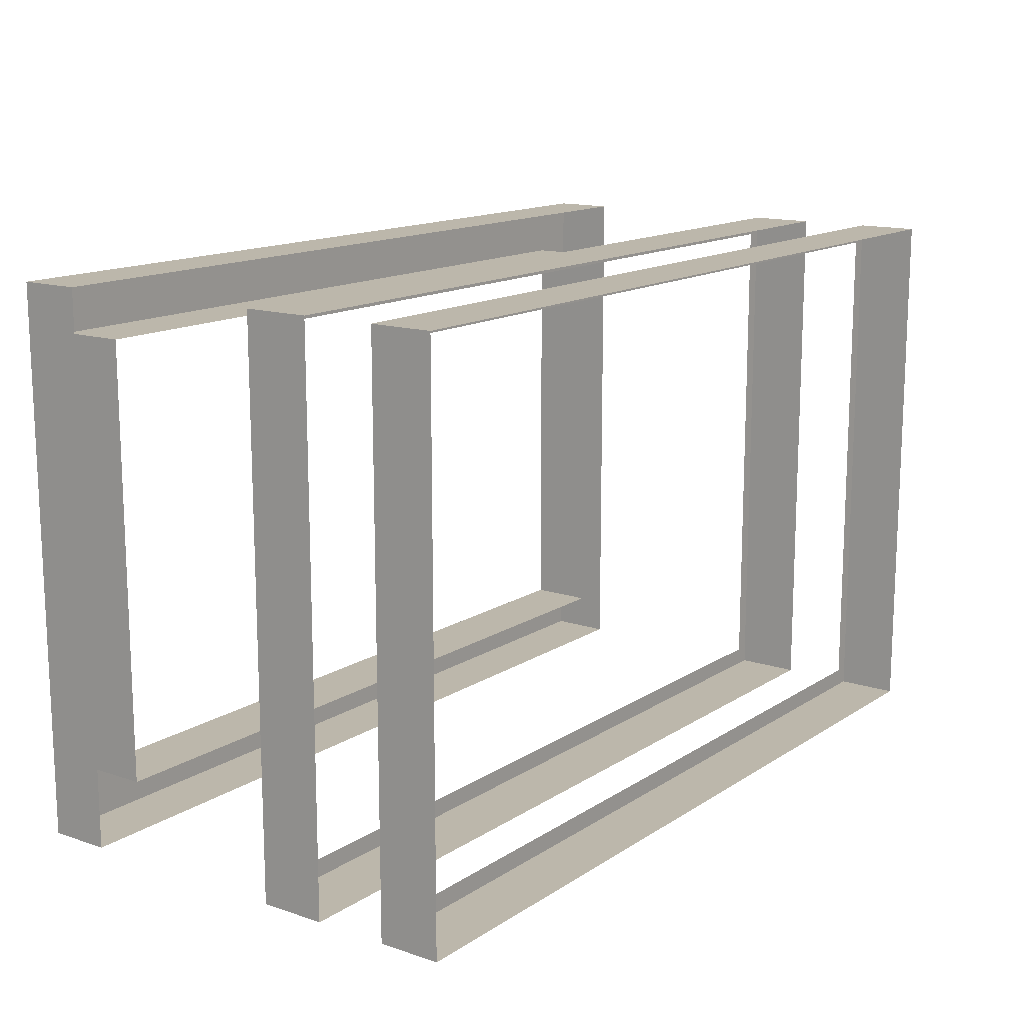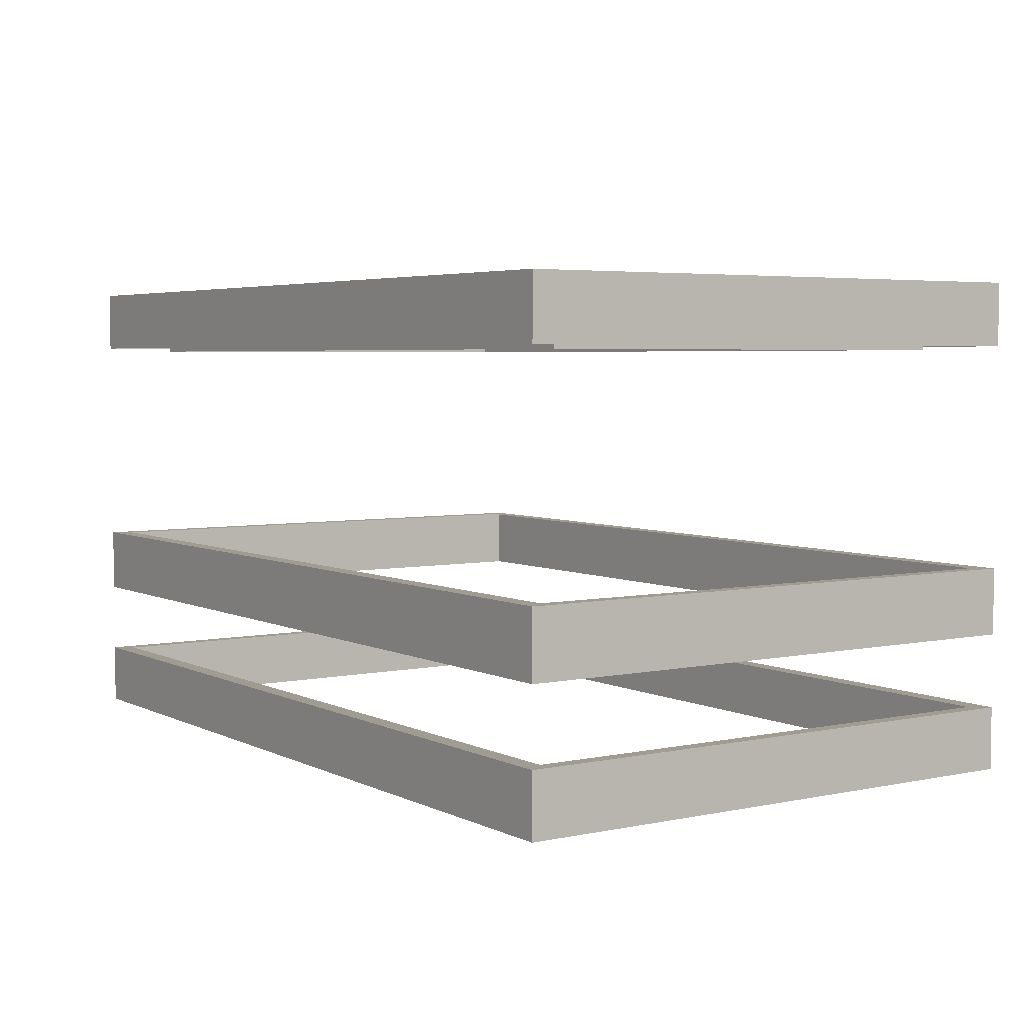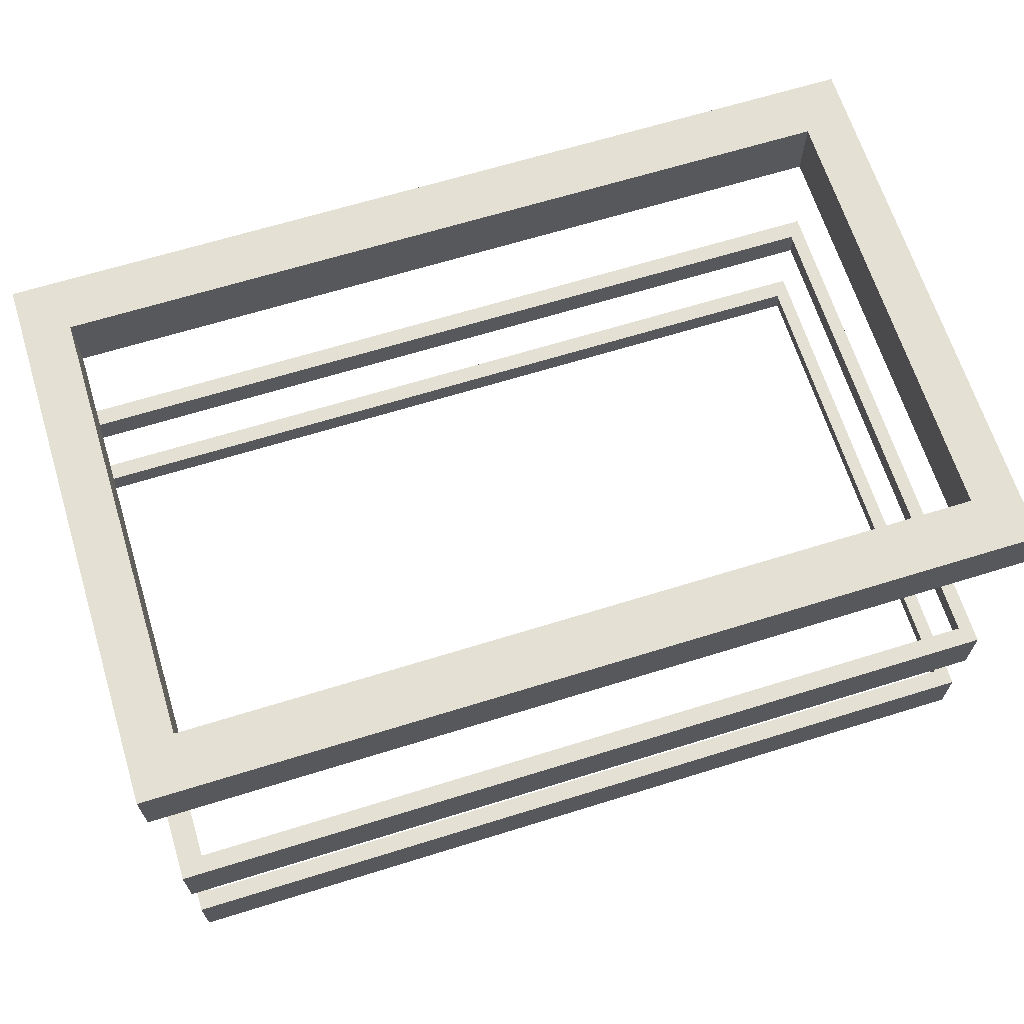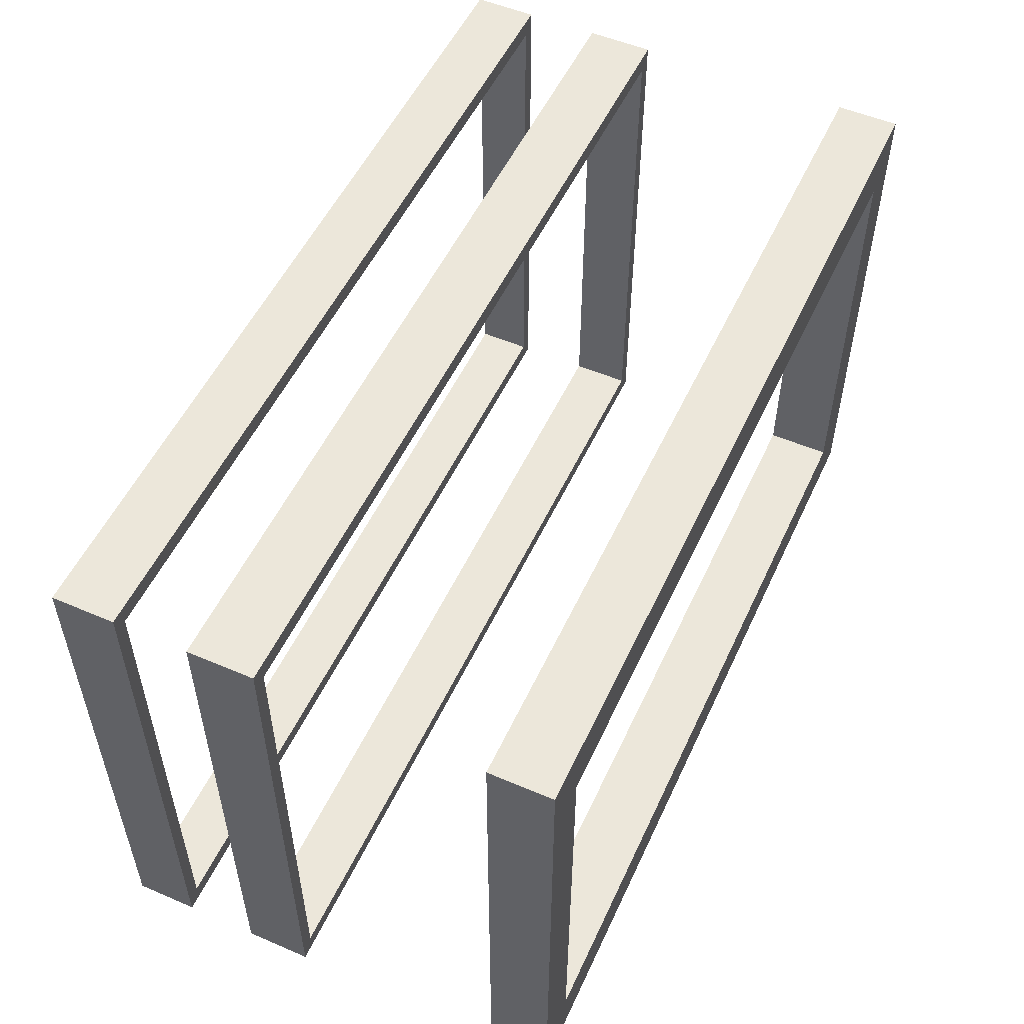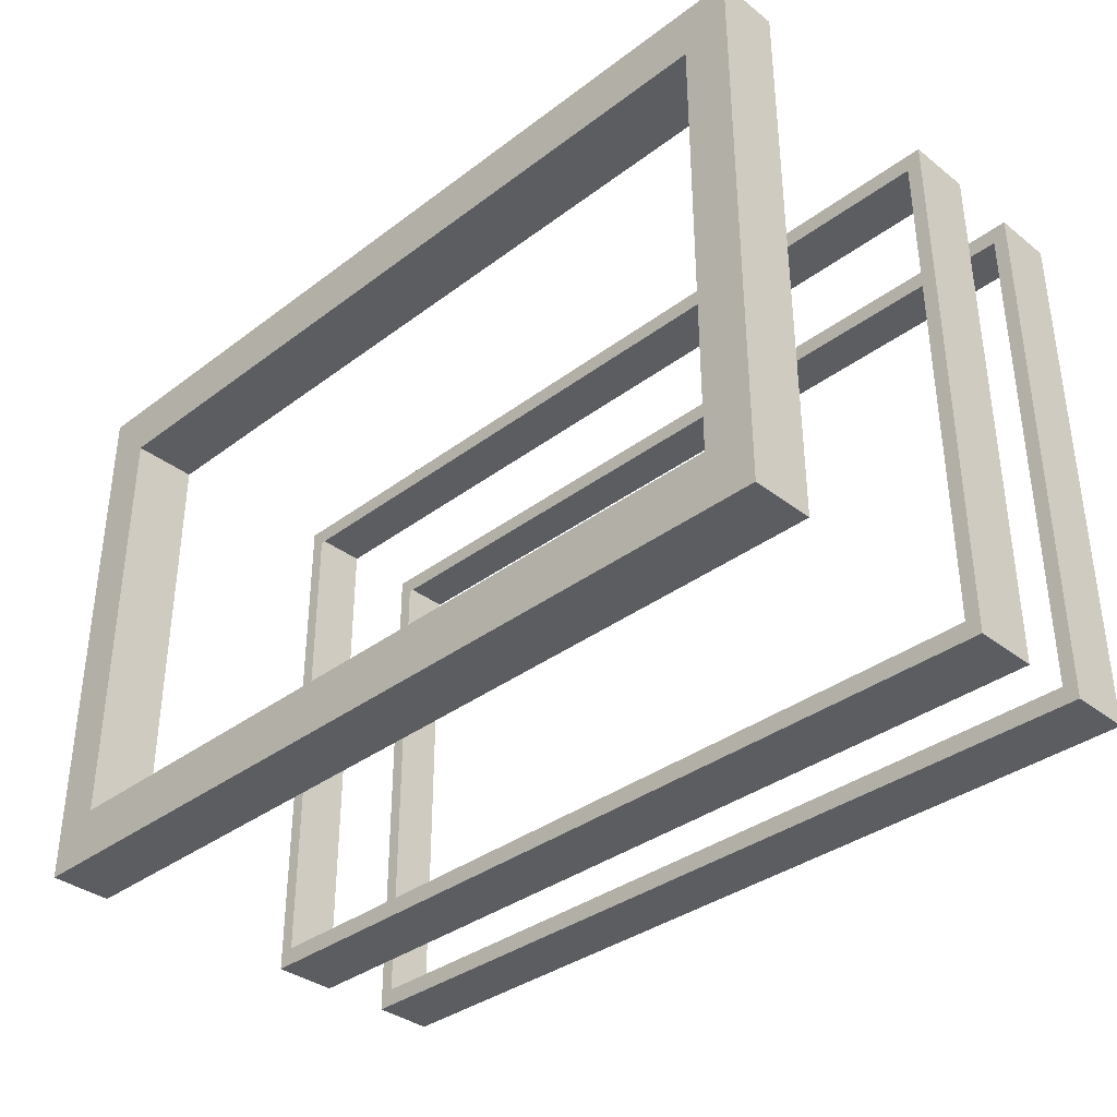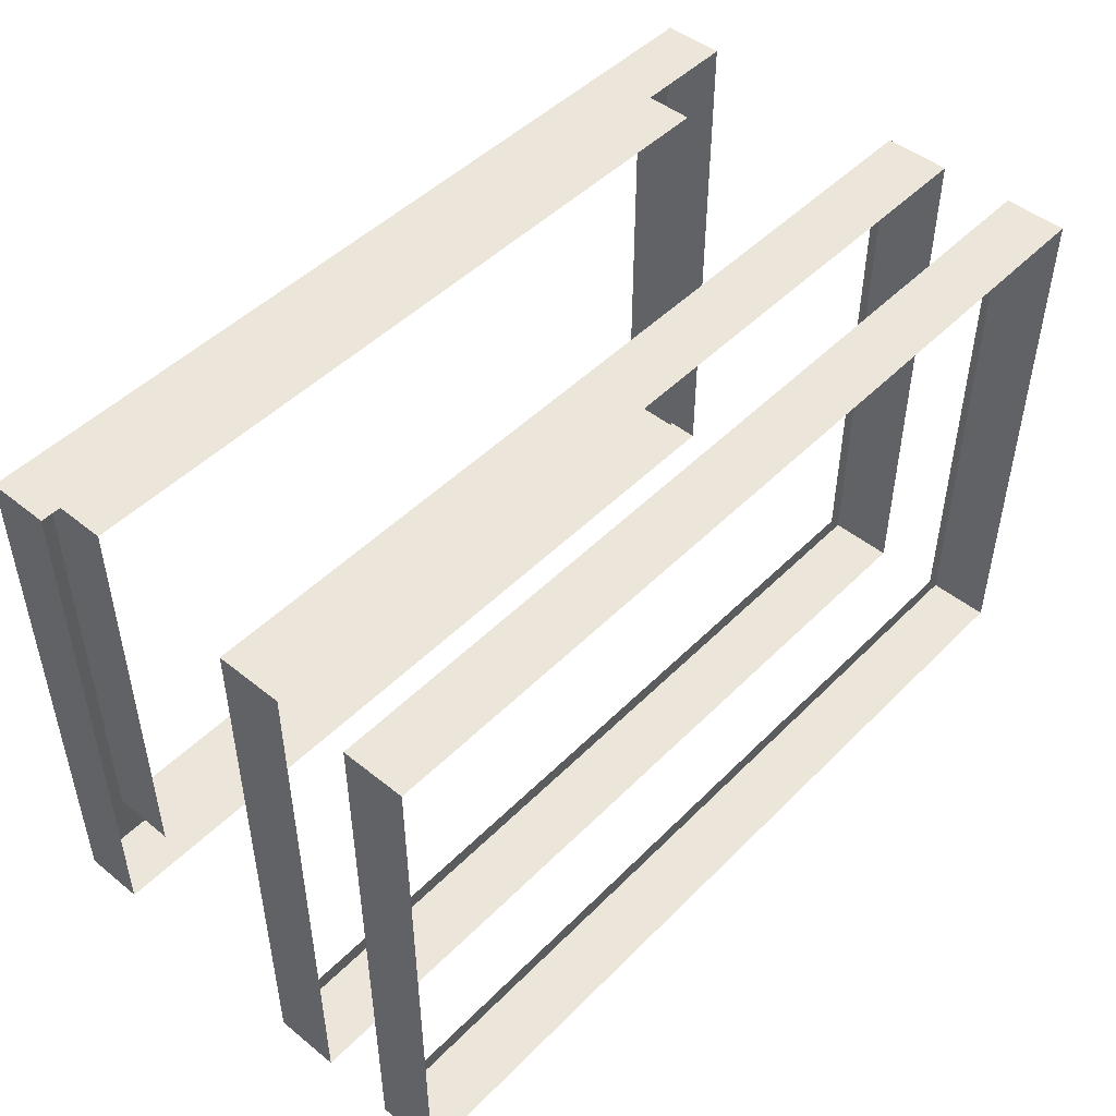
<metadata>
{"format":"obj","ext":"obj","renderer":"f3d","projection":"perspective","resolution":1024,"background":"white","views":[{"elev":14.3,"azim":-53.9,"up":"+Z"},{"elev":4.3,"azim":-124.0,"up":"+Y"},{"elev":66.0,"azim":162.7,"up":"+Y"},{"elev":53.2,"azim":114.6,"up":"+Z"},{"elev":-35.8,"azim":-135.4,"up":"+Z"},{"elev":48.0,"azim":-48.0,"up":"+Z"}]}
</metadata>
<code>
v 121 36 -76
v 121 19 -76
v -121 19 -76
v -121 19 -76
v -121 36 -76
v 121 36 -76
v 121 36 76
v 121 19 76
v 121 19 -76
v 121 19 -76
v 121 36 -76
v 121 36 76
v -121 36 76
v -121 19 76
v 121 19 76
v 121 19 76
v 121 36 76
v -121 36 76
v -121 36 -76
v -121 19 -76
v -121 19 76
v -121 19 76
v -121 36 76
v -121 36 -76
v 117 36 -71
v 121 36 -76
v -121 36 -76
v -121 36 -76
v -117 36 -71
v 117 36 -71
v 117 36 71
v 121 36 76
v 121 36 -76
v 121 36 -76
v 117 36 -71
v 117 36 71
v -117 36 71
v -121 36 76
v 121 36 76
v 121 36 76
v 117 36 71
v -117 36 71
v -117 36 -71
v -121 36 -76
v -121 36 76
v -121 36 76
v -117 36 71
v -117 36 -71
v 121 74 -76
v 121 56 -76
v -121 56 -76
v -121 56 -76
v -121 74 -76
v 121 74 -76
v 121 74 76
v 121 56 76
v 121 56 -76
v 121 56 -76
v 121 74 -76
v 121 74 76
v -121 74 76
v -121 56 76
v 121 56 76
v 121 56 76
v 121 74 76
v -121 74 76
v -121 74 -76
v -121 56 -76
v -121 56 76
v -121 56 76
v -121 74 76
v -121 74 -76
v 117 74 -71
v 121 74 -76
v -121 74 -76
v -121 74 -76
v -117 74 -71
v 117 74 -71
v 117 74 71
v 121 74 76
v 121 74 -76
v 121 74 -76
v 117 74 -71
v 117 74 71
v -117 74 71
v -121 74 76
v 121 74 76
v 121 74 76
v 117 74 71
v -117 74 71
v -117 74 -71
v -121 74 -76
v -121 74 76
v -121 74 76
v -117 74 71
v -117 74 -71
v 121 151 -76
v 121 134 -76
v -121 134 -76
v -121 134 -76
v -121 151 -76
v 121 151 -76
v 121 151 76
v 121 134 76
v 121 134 -76
v 121 134 -76
v 121 151 -76
v 121 151 76
v -121 151 76
v -121 134 76
v 121 134 76
v 121 134 76
v 121 151 76
v -121 151 76
v -121 151 -76
v -121 134 -76
v -121 134 76
v -121 134 76
v -121 151 76
v -121 151 -76
v 108 151 -61
v 121 151 -76
v -121 151 -76
v -121 151 -76
v -108 151 -61
v 108 151 -61
v 108 151 61
v 121 151 76
v 121 151 -76
v 121 151 -76
v 108 151 -61
v 108 151 61
v -108 151 61
v -121 151 76
v 121 151 76
v 121 151 76
v 108 151 61
v -108 151 61
v -108 151 -61
v -121 151 -76
v -121 151 76
v -121 151 76
v -108 151 61
v -108 151 -61
v 108 133 -61
v 108 151 -61
v -108 151 -61
v -108 151 -61
v -108 133 -61
v 108 133 -61
v 108 133 61
v 108 151 61
v 108 151 -61
v 108 151 -61
v 108 133 -61
v 108 133 61
v -108 133 61
v -108 151 61
v 108 151 61
v 108 151 61
v 108 133 61
v -108 133 61
v -108 133 -61
v -108 151 -61
v -108 151 61
v -108 151 61
v -108 133 61
v -108 133 -61
f 1 2 3
f 4 5 6
f 7 8 9
f 10 11 12
f 13 14 15
f 16 17 18
f 19 20 21
f 22 23 24
f 25 26 27
f 28 29 30
f 31 32 33
f 34 35 36
f 37 38 39
f 40 41 42
f 43 44 45
f 46 47 48
f 49 50 51
f 52 53 54
f 55 56 57
f 58 59 60
f 61 62 63
f 64 65 66
f 67 68 69
f 70 71 72
f 73 74 75
f 76 77 78
f 79 80 81
f 82 83 84
f 85 86 87
f 88 89 90
f 91 92 93
f 94 95 96
f 97 98 99
f 100 101 102
f 103 104 105
f 106 107 108
f 109 110 111
f 112 113 114
f 115 116 117
f 118 119 120
f 121 122 123
f 124 125 126
f 127 128 129
f 130 131 132
f 133 134 135
f 136 137 138
f 139 140 141
f 142 143 144
f 145 146 147
f 148 149 150
f 151 152 153
f 154 155 156
f 157 158 159
f 160 161 162
f 163 164 165
f 166 167 168

</code>
